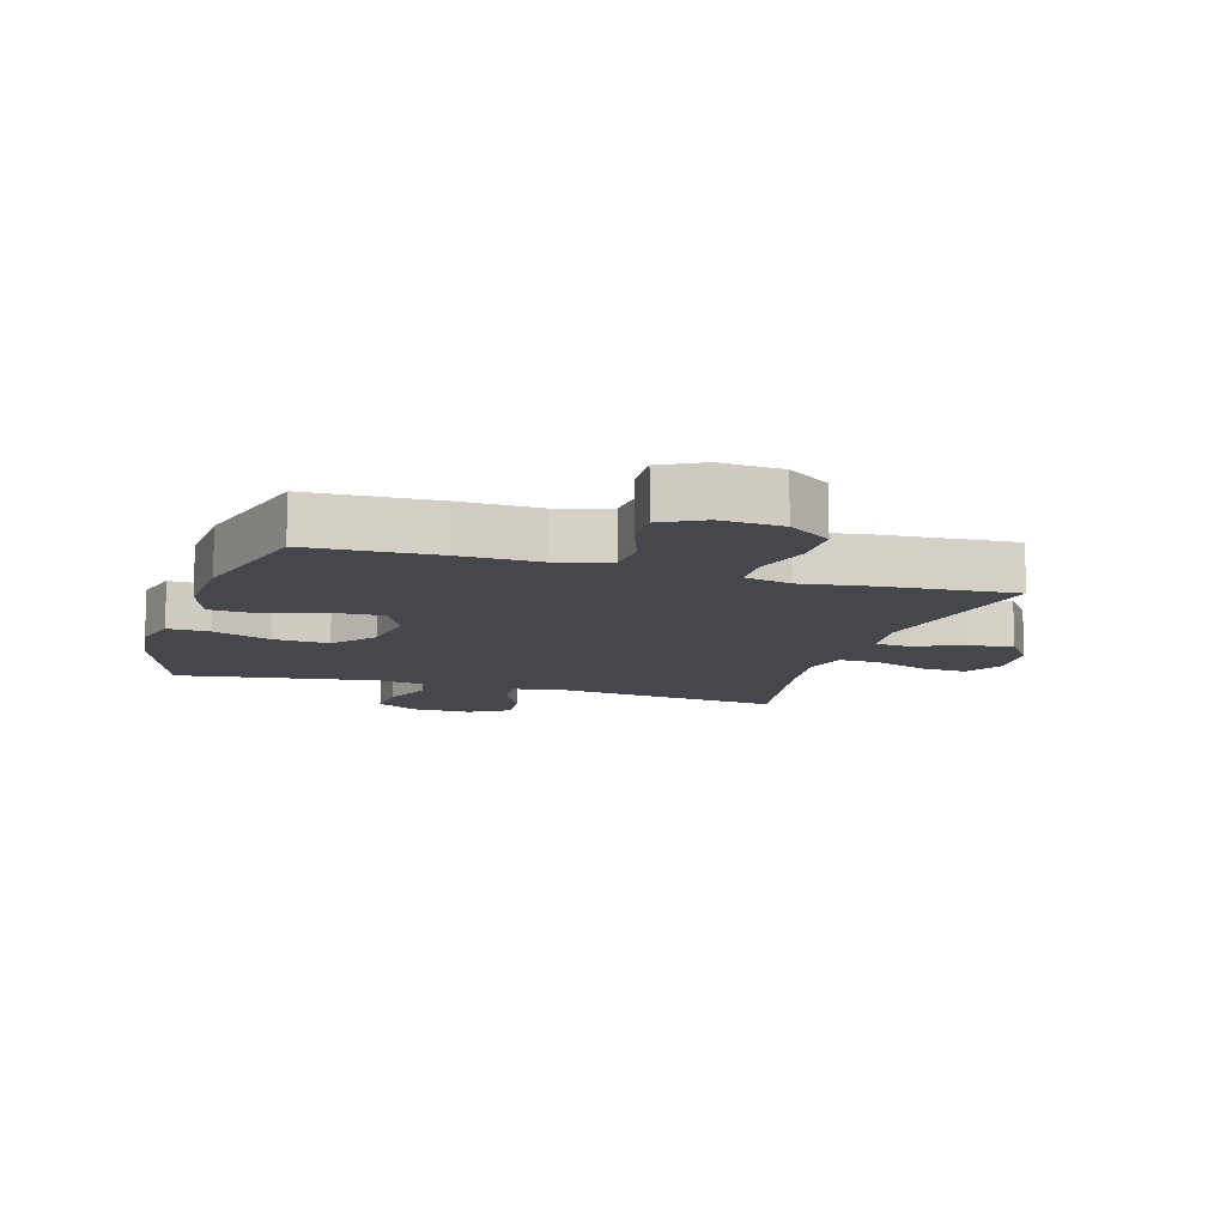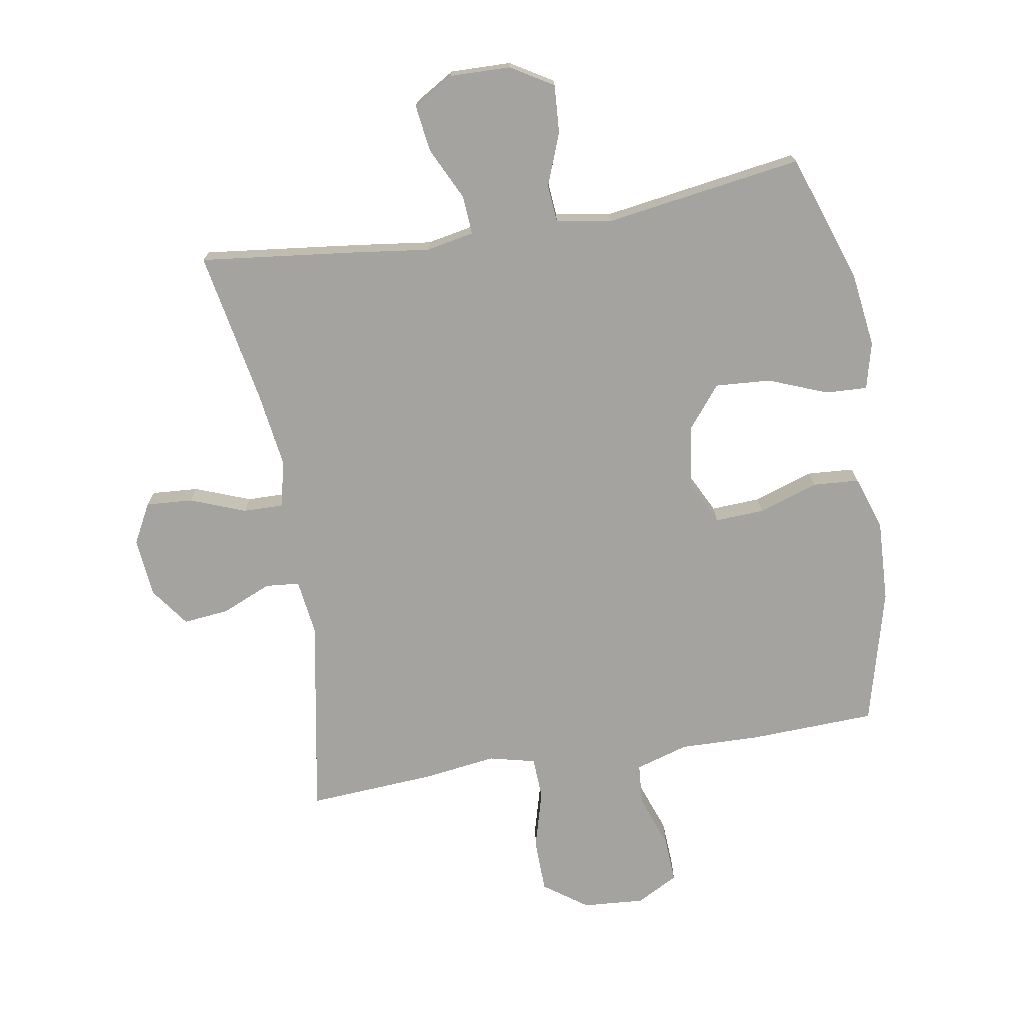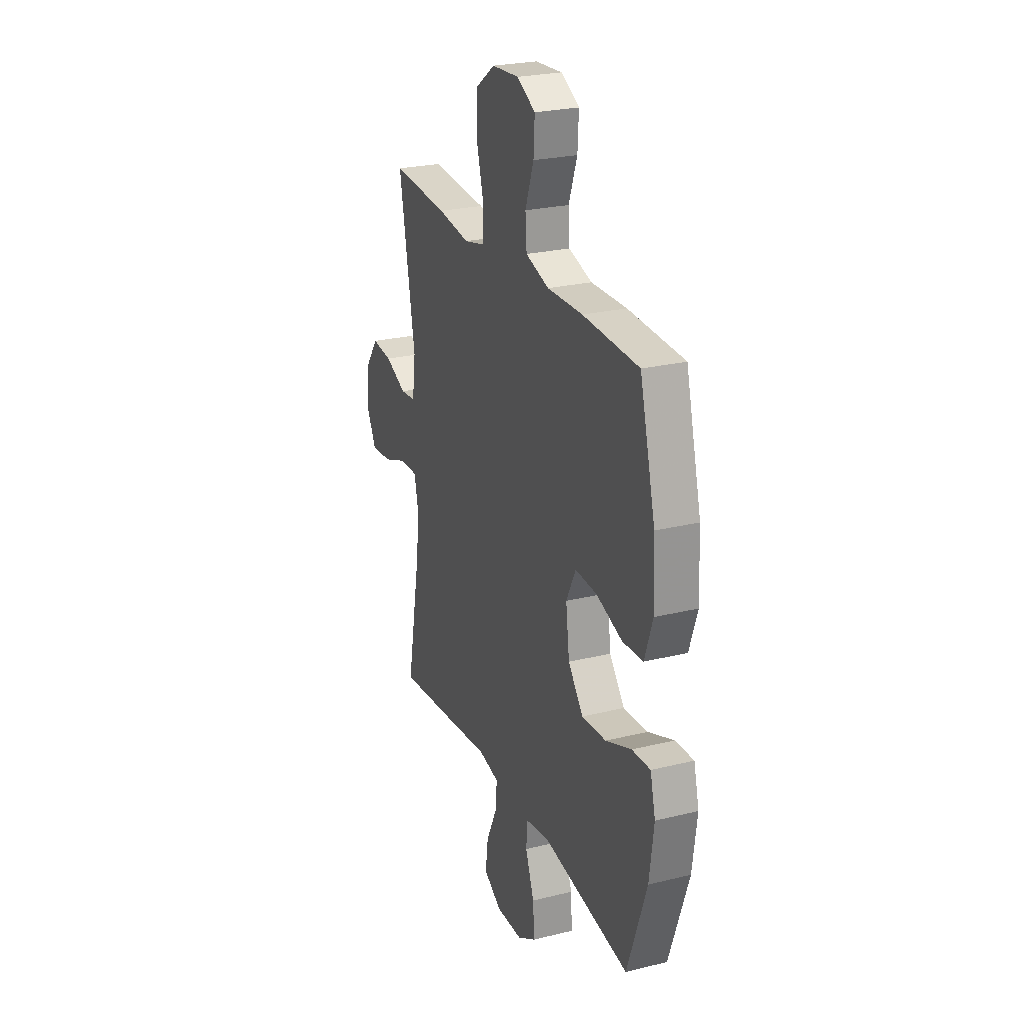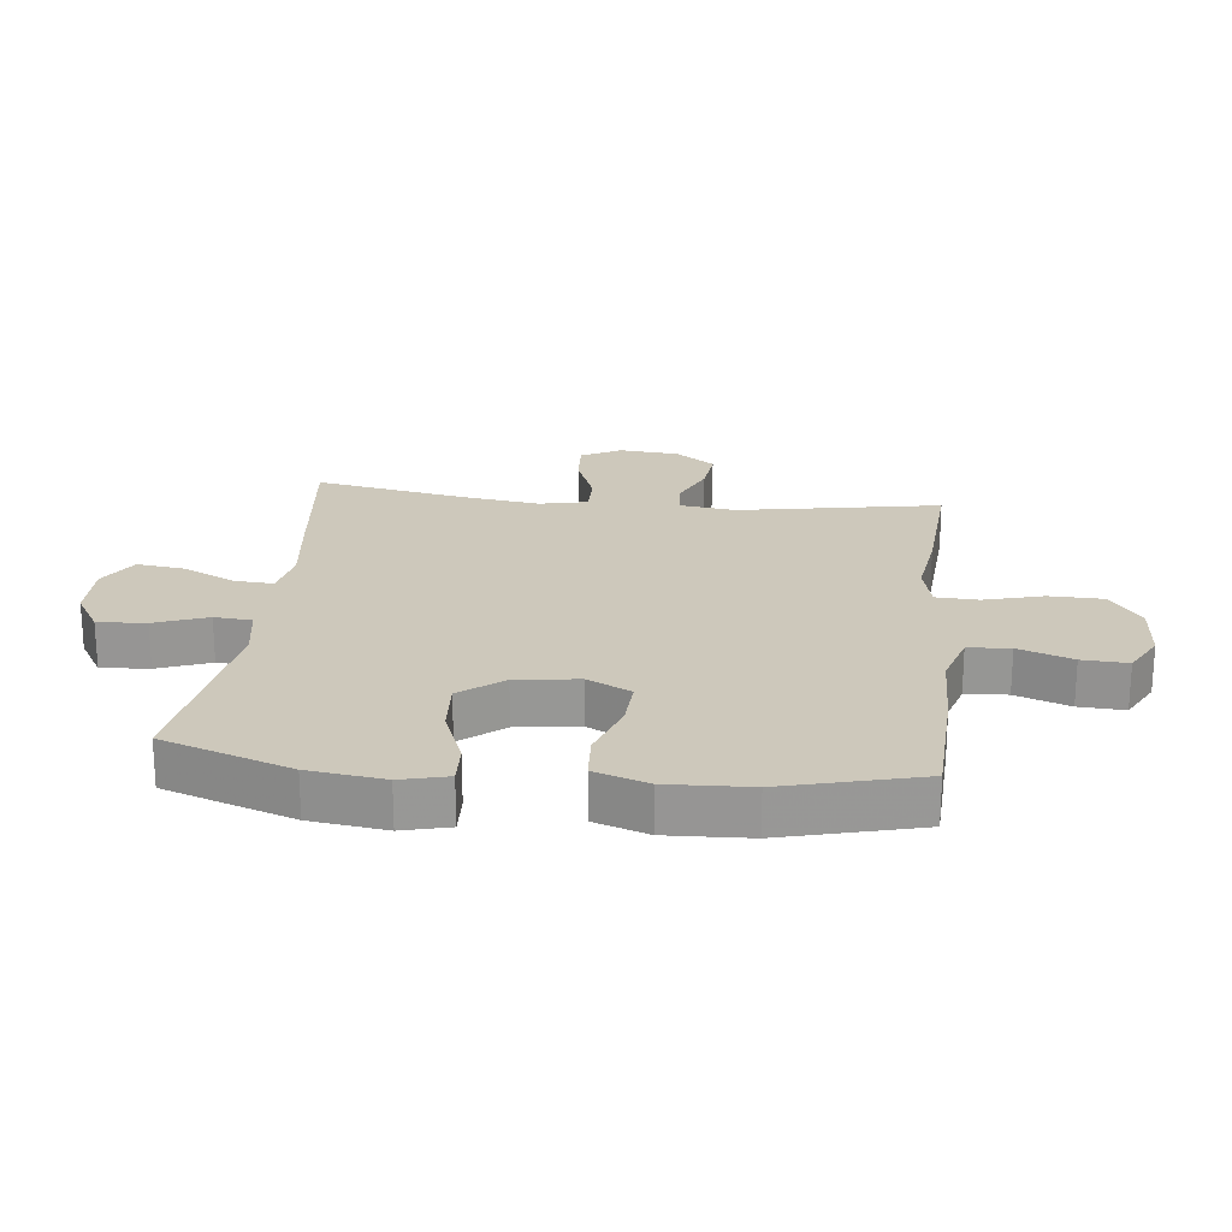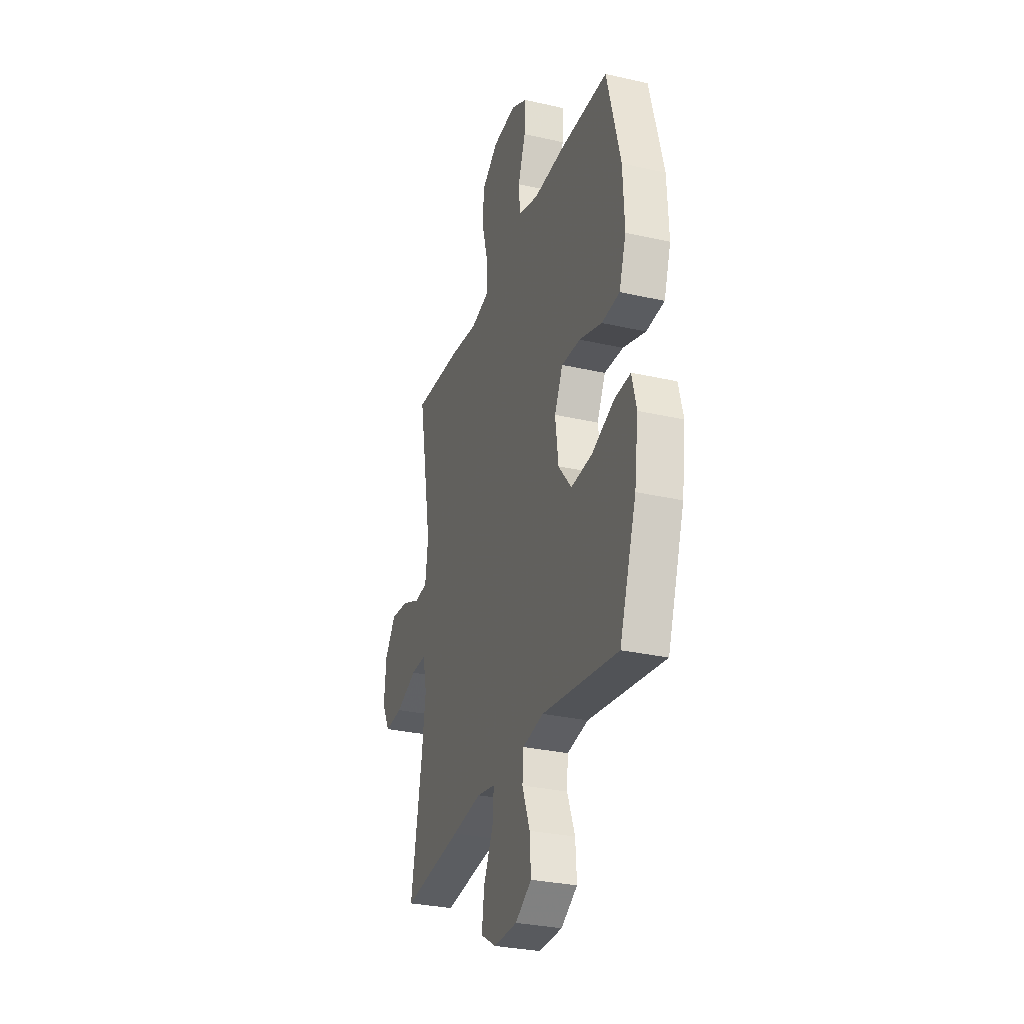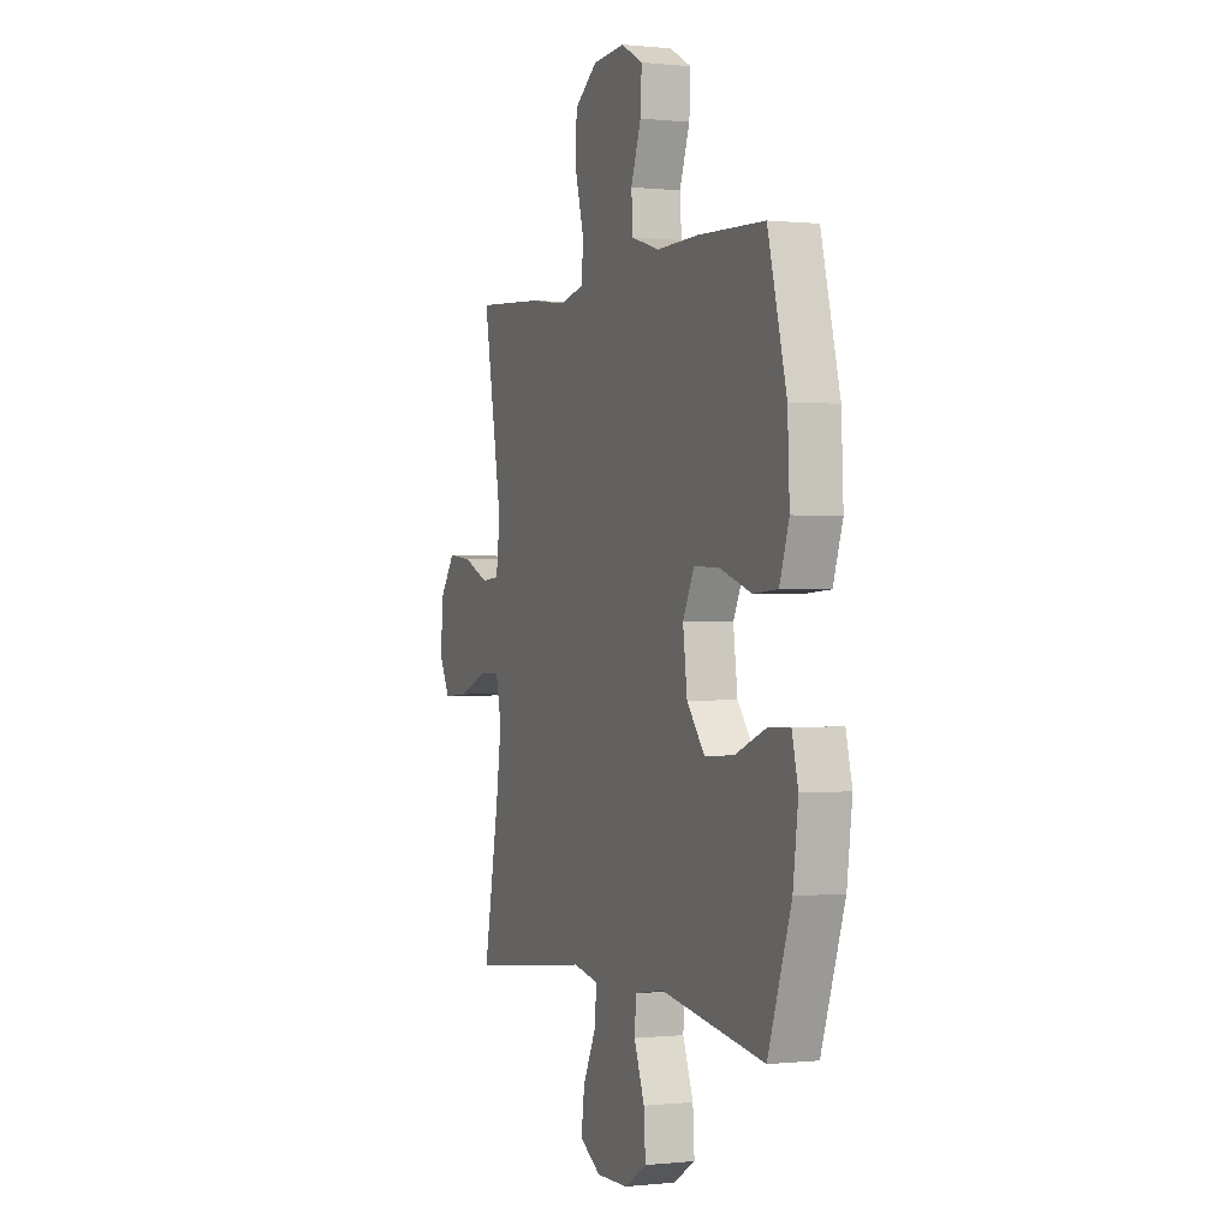
<metadata>
{"format":"obj","ext":"obj","renderer":"f3d","projection":"perspective","resolution":1024,"background":"white","views":[{"elev":-10.9,"azim":-17.1,"up":"+Y"},{"elev":-73.0,"azim":-170.5,"up":"+Y"},{"elev":25.2,"azim":-111.6,"up":"+Z"},{"elev":22.0,"azim":-83.6,"up":"+Y"},{"elev":-30.1,"azim":-108.4,"up":"+Z"},{"elev":0.1,"azim":-112.0,"up":"+Z"}]}
</metadata>
<code>
v 0.5 0.07 -0.5
v 0.25 0.07 -0.471
v 0.126 0.07 -0.455
v 0.049 0.07 -0.47
v 0.053 0.07 -0.532
v 0.094 0.07 -0.617
v 0.104 0.07 -0.692
v 0.039 0.07 -0.731
v -0.058 0.07 -0.729
v -0.126 0.07 -0.688
v -0.121 0.07 -0.611
v -0.089 0.07 -0.527
v -0.094 0.07 -0.467
v -0.182 0.07 -0.452
v -0.5 0.07 -0.5
v -0.571 0.07 -0.294
v -0.587 0.07 -0.173
v -0.568 0.07 -0.098
v -0.501 0.07 -0.101
v -0.407 0.07 -0.138
v -0.318 0.07 -0.144
v -0.263 0.07 -0.076
v -0.25 0.07 0.024
v -0.285 0.07 0.094
v -0.364 0.07 0.09
v -0.459 0.07 0.058
v -0.534 0.07 0.063
v -0.563 0.07 0.149
v -0.557 0.07 0.281
v -0.5 0.07 0.5
v -0.297 0.07 0.508
v -0.168 0.07 0.505
v -0.083 0.07 0.531
v -0.078 0.07 0.598
v -0.109 0.07 0.684
v -0.113 0.07 0.757
v -0.046 0.07 0.793
v 0.053 0.07 0.786
v 0.123 0.07 0.736
v 0.125 0.07 0.65
v 0.099 0.07 0.556
v 0.102 0.07 0.488
v 0.177 0.07 0.47
v 0.293 0.07 0.486
v 0.5 0.07 0.5
v 0.442 0.07 0.178
v 0.454 0.07 0.088
v 0.509 0.07 0.083
v 0.588 0.07 0.117
v 0.662 0.07 0.125
v 0.708 0.07 0.062
v 0.717 0.07 -0.033
v 0.683 0.07 -0.097
v 0.608 0.07 -0.092
v 0.519 0.07 -0.058
v 0.454 0.07 -0.057
v 0.437 0.07 -0.133
v 0.454 0.07 -0.253
v 0.5 0 -0.5
v 0.25 0 -0.471
v 0.126 0 -0.455
v 0.049 0 -0.47
v 0.053 0 -0.532
v 0.094 0 -0.617
v 0.104 0 -0.692
v 0.039 0 -0.731
v -0.058 0 -0.729
v -0.126 0 -0.688
v -0.121 0 -0.611
v -0.089 0 -0.527
v -0.094 0 -0.467
v -0.182 0 -0.452
v -0.5 0 -0.5
v -0.571 0 -0.294
v -0.587 0 -0.173
v -0.568 0 -0.098
v -0.501 0 -0.101
v -0.407 0 -0.138
v -0.318 0 -0.144
v -0.263 0 -0.076
v -0.25 0 0.024
v -0.285 0 0.094
v -0.364 0 0.09
v -0.459 0 0.058
v -0.534 0 0.063
v -0.563 0 0.149
v -0.557 0 0.281
v -0.5 0 0.5
v -0.297 0 0.508
v -0.168 0 0.505
v -0.083 0 0.531
v -0.078 0 0.598
v -0.109 0 0.684
v -0.113 0 0.757
v -0.046 0 0.793
v 0.053 0 0.786
v 0.123 0 0.736
v 0.125 0 0.65
v 0.099 0 0.556
v 0.102 0 0.488
v 0.177 0 0.47
v 0.293 0 0.486
v 0.5 0 0.5
v 0.442 0 0.178
v 0.454 0 0.088
v 0.509 0 0.083
v 0.588 0 0.117
v 0.662 0 0.125
v 0.708 0 0.062
v 0.717 0 -0.033
v 0.683 0 -0.097
v 0.608 0 -0.092
v 0.519 0 -0.058
v 0.454 0 -0.057
v 0.437 0 -0.133
v 0.454 0 -0.253
f 53 54 55
f 52 53 55
f 51 52 55
f 50 51 55
f 49 50 55
f 48 49 55
f 47 48 55 56
f 46 47 56 57
f 43 44 45 46
f 42 43 46 57
f 39 40 41
f 38 39 41
f 37 38 41
f 36 37 41
f 35 36 41
f 34 35 41
f 33 34 41 42
f 42 57 58
f 33 42 58
f 32 33 58
f 30 31 32
f 29 30 32
f 28 29 32
f 27 28 32
f 26 27 32
f 25 26 32
f 18 19 20
f 17 18 20
f 16 17 20
f 15 16 20
f 14 15 20
f 13 14 20 21
f 10 11 12
f 9 10 12
f 8 9 12
f 7 8 12
f 6 7 12
f 5 6 12
f 4 5 12 13
f 13 21 22
f 4 13 22
f 3 4 22
f 3 22 23
f 2 3 23
f 1 2 23
f 58 1 23
f 32 58 23 24
f 24 25 32
f 113 112 111
f 113 111 110
f 113 110 109
f 113 109 108
f 113 108 107
f 113 107 106
f 114 113 106 105
f 115 114 105 104
f 104 103 102 101
f 115 104 101 100
f 99 98 97
f 99 97 96
f 99 96 95
f 99 95 94
f 99 94 93
f 99 93 92
f 100 99 92 91
f 116 115 100
f 116 100 91
f 116 91 90
f 90 89 88
f 90 88 87
f 90 87 86
f 90 86 85
f 90 85 84
f 90 84 83
f 78 77 76
f 78 76 75
f 78 75 74
f 78 74 73
f 78 73 72
f 79 78 72 71
f 70 69 68
f 70 68 67
f 70 67 66
f 70 66 65
f 70 65 64
f 70 64 63
f 71 70 63 62
f 80 79 71
f 80 71 62
f 80 62 61
f 81 80 61
f 81 61 60
f 81 60 59
f 81 59 116
f 82 81 116 90
f 90 83 82
f 1 59 60 2
f 2 60 61 3
f 3 61 62 4
f 4 62 63 5
f 5 63 64 6
f 6 64 65 7
f 7 65 66 8
f 8 66 67 9
f 9 67 68 10
f 10 68 69 11
f 11 69 70 12
f 12 70 71 13
f 13 71 72 14
f 14 72 73 15
f 15 73 74 16
f 16 74 75 17
f 17 75 76 18
f 18 76 77 19
f 19 77 78 20
f 20 78 79 21
f 21 79 80 22
f 22 80 81 23
f 23 81 82 24
f 24 82 83 25
f 25 83 84 26
f 26 84 85 27
f 27 85 86 28
f 28 86 87 29
f 29 87 88 30
f 30 88 89 31
f 31 89 90 32
f 32 90 91 33
f 33 91 92 34
f 34 92 93 35
f 35 93 94 36
f 36 94 95 37
f 37 95 96 38
f 38 96 97 39
f 39 97 98 40
f 40 98 99 41
f 41 99 100 42
f 42 100 101 43
f 43 101 102 44
f 44 102 103 45
f 45 103 104 46
f 46 104 105 47
f 47 105 106 48
f 48 106 107 49
f 49 107 108 50
f 50 108 109 51
f 51 109 110 52
f 52 110 111 53
f 53 111 112 54
f 54 112 113 55
f 55 113 114 56
f 56 114 115 57
f 57 115 116 58
f 58 116 59 1

</code>
